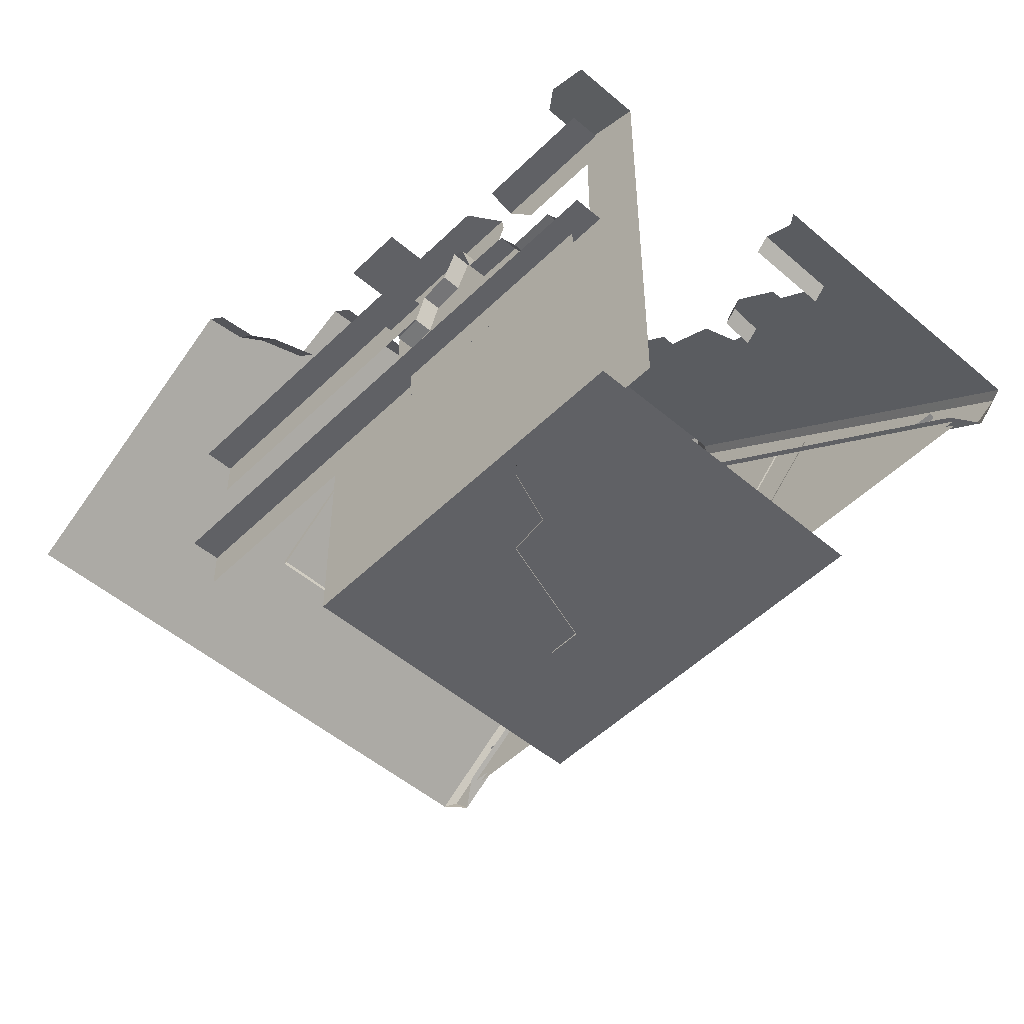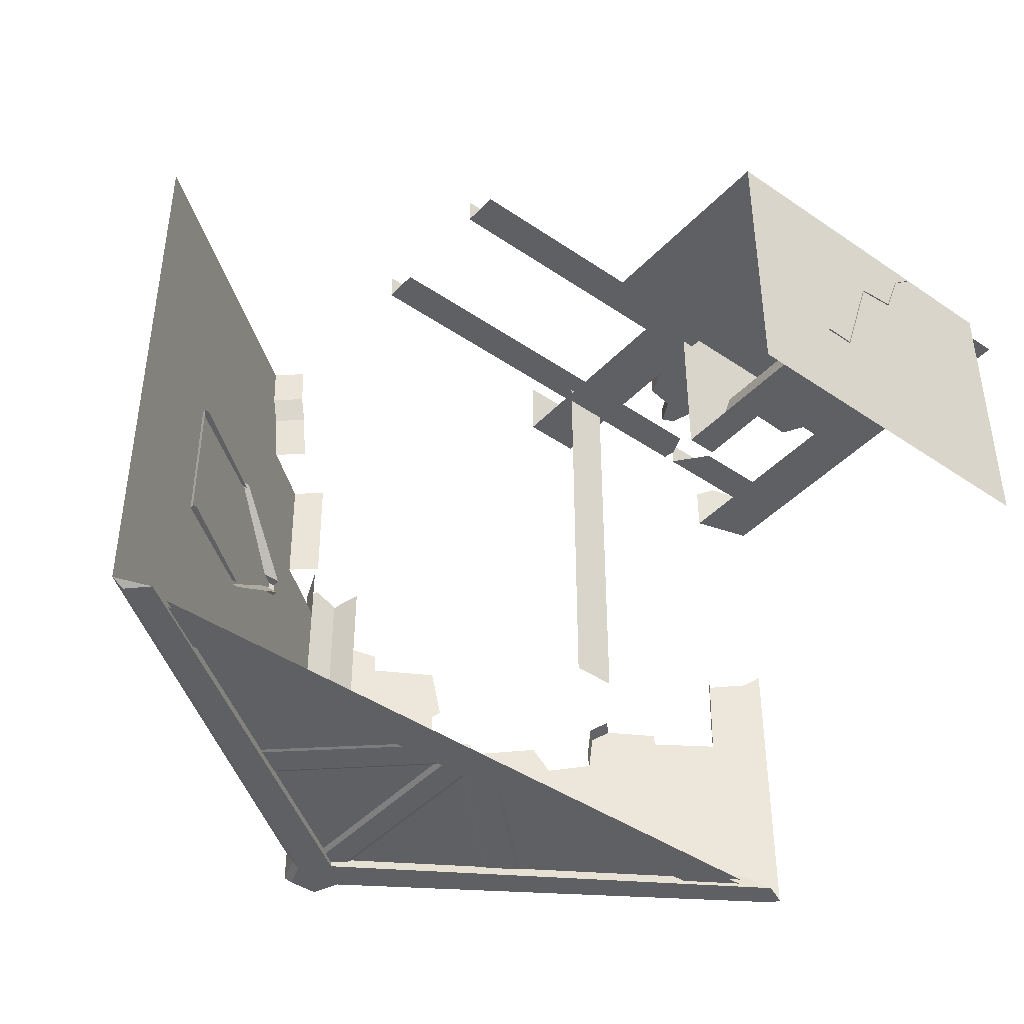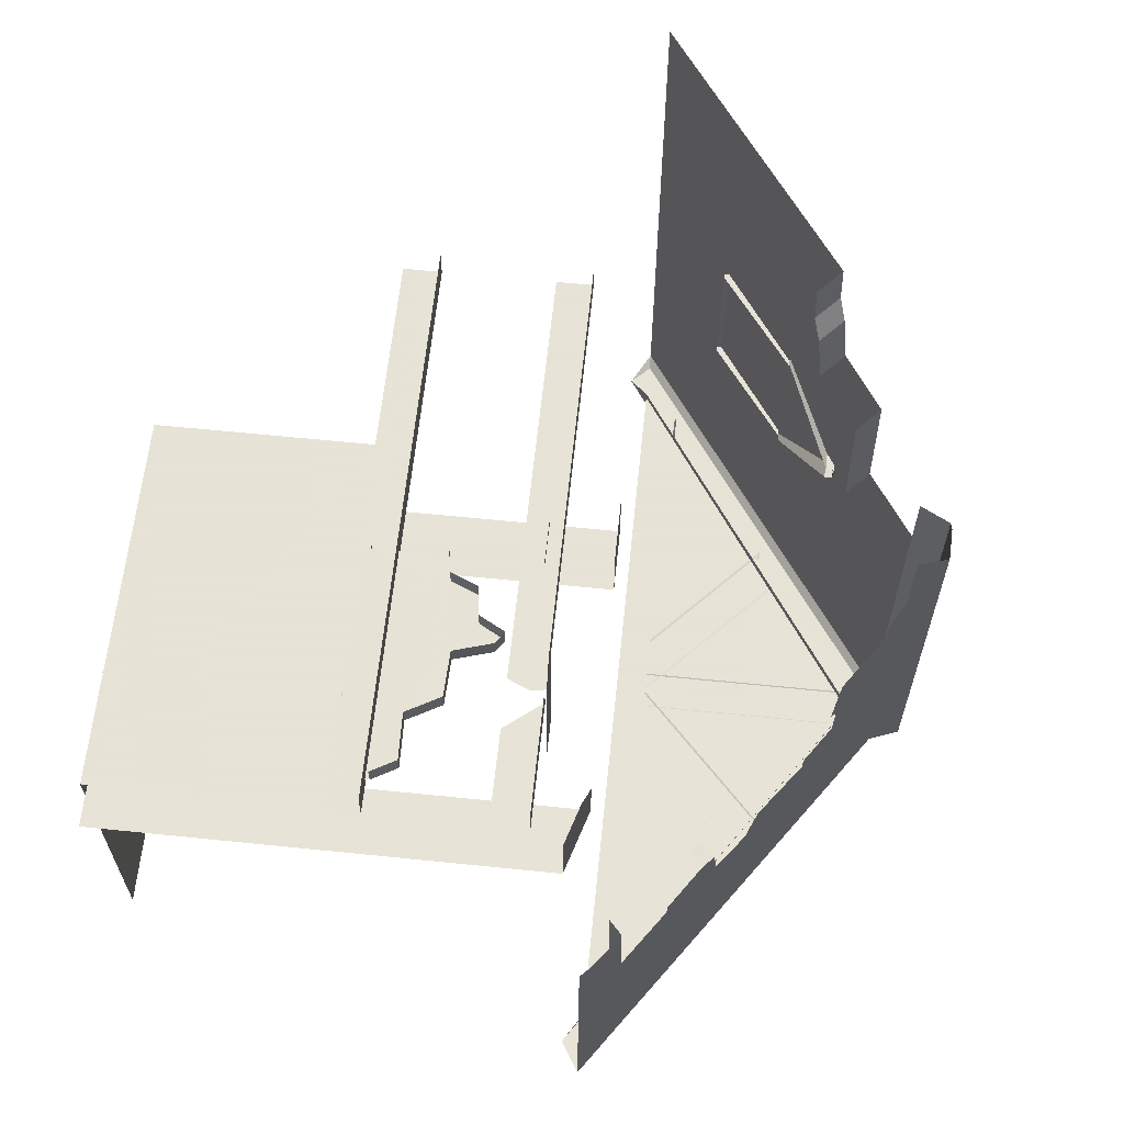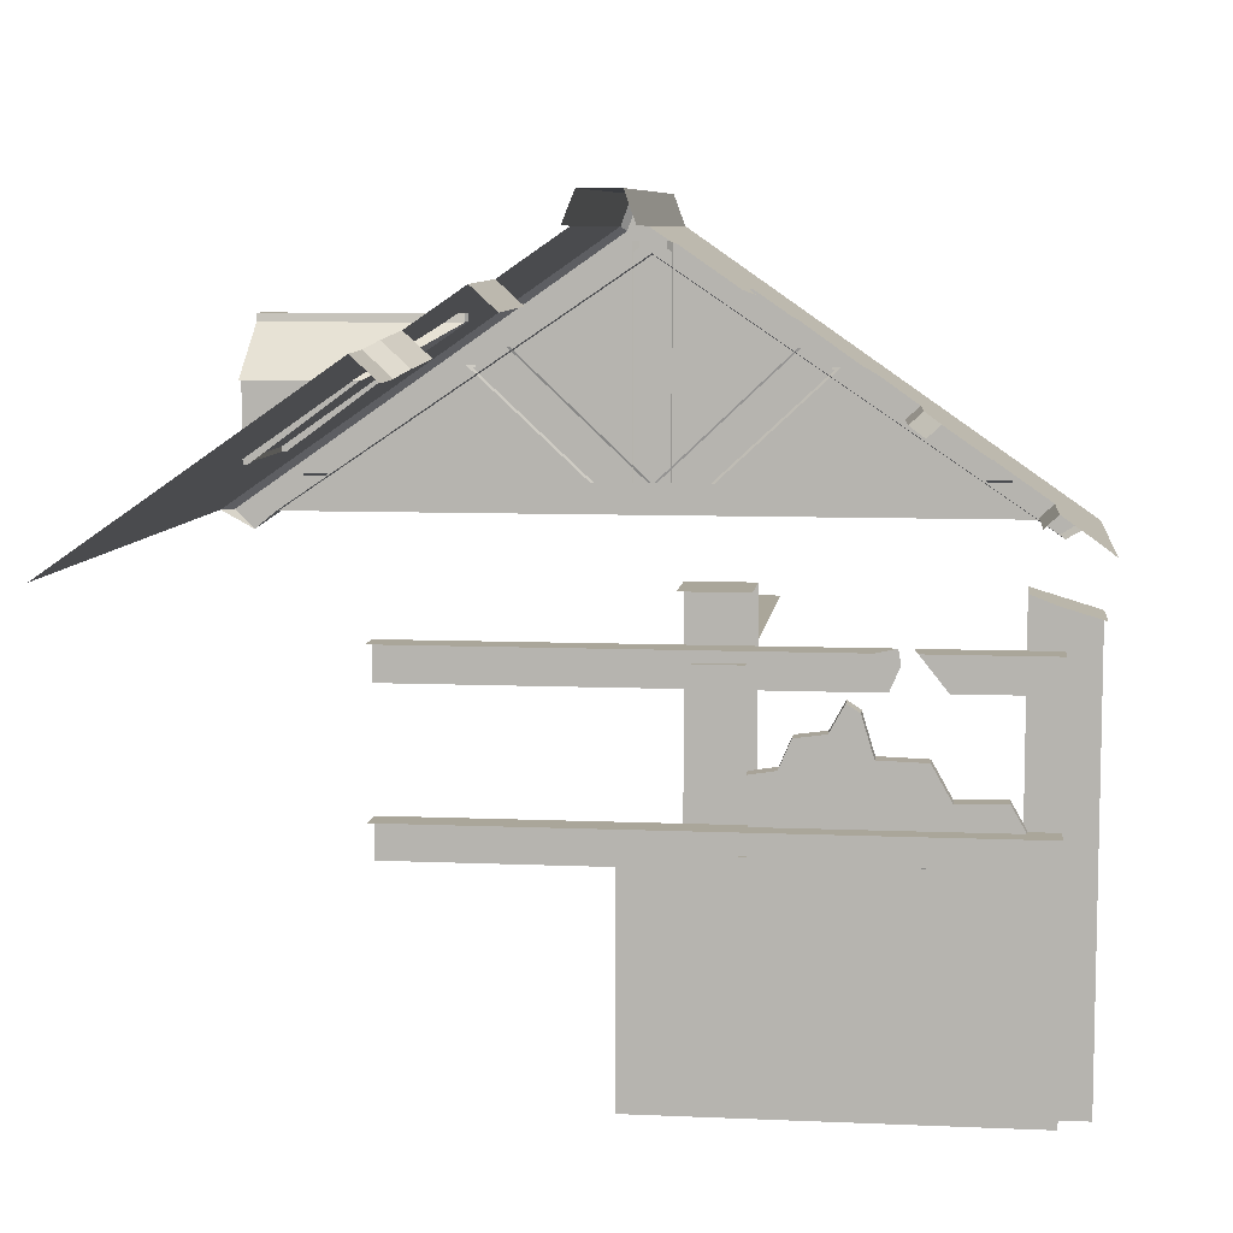
<metadata>
{"format":"obj","ext":"obj","renderer":"f3d","projection":"perspective","resolution":1024,"background":"white","views":[{"elev":-50.4,"azim":46.9,"up":"+Y"},{"elev":-42.9,"azim":-39.1,"up":"+Z"},{"elev":62.8,"azim":95.9,"up":"+Z"},{"elev":7.8,"azim":6.9,"up":"+Y"}]}
</metadata>
<code>
g obj_roof_broken_red
v 2.704e-05 -0.004139 -1.497
v 2.704e-05 0.9332 -1.497
v -1.307 -0.004139 -1.497
v 2.704e-05 -0.004139 -1.497
v 1.307 -0.004139 -1.497
v 2.704e-05 0.9332 -1.497
v -1.114 0.6806 -0.543
v -1.114 0.7077 -0.5388
v -1.125 0.6511 -0.5139
v -1.114 0.7077 -0.4889
v -1.125 0.6511 -0.5139
v -1.114 0.7077 -0.5388
v -1.114 0.6806 -0.4847
v -1.125 0.6511 -0.5139
v -1.114 0.7077 -0.4889
v 1.396 -0.07259 -1.532
v 1.375 -0.05861 -1.532
v 1.307 -0.004137 -1.476
v 0.6877 0.4061 -1.532
v 1.375 -0.05861 -1.532
v 0.6533 0.4388 -1.476
v -4.763e-06 0.8708 -1.532
v 5.071e-06 0.8818 -1.476
v -1.396 -0.07259 -1.532
v -1.465 -0.002546 -1.532
v -1.511 -0.004137 -1.507
v -1.11 0.5138 -0.3165
v -1.11 0.5138 -0.7112
v -1.104 0.6527 -0.5139
v -1.11 0.2591 -0.2682
v -1.11 0.5138 -0.2682
v -1.11 0.2591 -0.7595
v -1.11 0.5138 -0.7595
v -1.093 0.2591 -0.7595
v -0.7464 0.5138 -0.7595
v -1.11 0.5138 -0.7595
v -1.11 0.2591 -0.7595
v -1.11 0.5138 -0.2682
v -0.7464 0.5138 -0.2682
v -1.093 0.2591 -0.2682
v -1.11 0.2591 -0.2682
v 2.704e-05 -0.001565 -1.518
v 1.379 -0.001565 -1.518
v 1.215 0.1184 -1.518
v 2.704e-05 0.1184 -1.518
v 2.704e-05 -0.001565 -1.518
v -1.215 0.1184 -1.518
v -1.379 -0.001565 -1.518
v 2.704e-05 0.1184 -1.518
v 1.215 0.1184 -1.518
v 2.704e-05 0.1264 -1.497
v 2.704e-05 0.1184 -1.518
v 1.215 0.1264 -1.497
v 2.704e-05 0.1184 -1.518
v -1.215 0.1264 -1.497
v -1.215 0.1184 -1.518
v 2.704e-05 0.1264 -1.497
v -0.04662 0.1057 -1.509
v 0.04667 0.9221 -1.509
v -0.04662 0.9221 -1.509
v 0.04667 0.1057 -1.509
v 0.04667 0.1057 -1.509
v 0.0684 0.9221 -1.495
v 0.04667 0.9221 -1.509
v 0.0684 0.1057 -1.495
v -0.04662 0.9221 -1.509
v -0.06834 0.9221 -1.495
v -0.04662 0.1057 -1.509
v -0.06834 0.1057 -1.495
v -0.5141 0.566 -1.501
v -0.6106 0.503 -1.501
v -0.1843 0.1057 -1.501
v -0.02808 0.1057 -1.501
v -0.6106 0.503 -1.501
v -0.6399 0.503 -1.495
v -0.2136 0.1057 -1.495
v -0.1843 0.1057 -1.501
v -0.02808 0.1057 -1.501
v -0.4891 0.566 -1.495
v -0.5141 0.566 -1.501
v -0.003164 0.1057 -1.495
v 0.1843 0.1057 -1.501
v 0.6106 0.503 -1.501
v 0.5141 0.566 -1.501
v 0.02813 0.1057 -1.501
v 0.2124 0.1057 -1.495
v 0.6387 0.503 -1.495
v 0.6106 0.503 -1.501
v 0.1843 0.1057 -1.501
v 0.00629 0.1057 -1.495
v 0.02813 0.1057 -1.501
v 0.4923 0.566 -1.495
v 0.5141 0.566 -1.501
v -1.114 0.6806 -0.543
v -1.125 0.5138 -0.7088
v -1.114 0.5138 -0.7788
v -1.125 0.6511 -0.5139
v -1.114 0.6806 -0.543
v -1.114 0.5138 -0.7788
v -0.7399 0.5138 -0.7788
v -0.4653 0.6806 -0.543
v -1.114 0.7077 -0.5388
v -0.4653 0.7077 -0.5388
v -0.4653 0.7077 -0.4889
v -1.114 0.7077 -0.4889
v -0.4653 0.6806 -0.543
v -0.4653 0.7077 -0.5388
v -1.114 0.6806 -0.543
v -1.114 0.7077 -0.5388
v -1.114 0.5138 -0.2489
v -1.125 0.5138 -0.319
v -1.114 0.6806 -0.4847
v -1.125 0.6511 -0.5139
v -1.114 0.6806 -0.4847
v -0.4653 0.6806 -0.4847
v -0.7399 0.5138 -0.2489
v -1.114 0.5138 -0.2489
v -0.4653 0.7077 -0.4889
v -1.114 0.6806 -0.4847
v -1.114 0.7077 -0.4889
v -0.4653 0.6806 -0.4847
v -4.763e-06 1.054 -1.532
v 0.09132 0.9553 -1.532
v 0.05276 1.054 -1.532
v -4.763e-06 0.8708 -1.532
v 0.6877 0.4061 -1.532
v 0.7779 0.4764 -1.532
v 1.375 -0.05861 -1.532
v 1.465 -0.002546 -1.532
v -0.09133 0.9553 -1.532
v -0.05277 1.054 -1.532
v -0.6981 0.3991 -1.532
v -0.7779 0.4764 -1.532
v -1.396 -0.07259 -1.532
v -1.465 -0.002546 -1.532
v -4.763e-06 1.079 -1.507
v 0.05276 1.054 -1.532
v 0.07016 1.079 -1.507
v -4.763e-06 1.054 -1.532
v -0.05277 1.054 -1.532
v -0.07017 1.079 -1.507
v 0.1096 0.9723 -1.507
v 0.07016 1.079 -1.507
v 0.05276 1.054 -1.532
v 0.09132 0.9553 -1.532
v 0.1096 0.9723 -1.507
v 0.09132 0.9553 -1.532
v 0.7779 0.4764 -1.532
v 0.8101 0.4841 -1.507
v 1.465 -0.002546 -1.532
v 1.51 -0.004137 -1.507
v 1.465 -0.002546 -1.532
v 1.375 -0.05861 -1.532
v 1.396 -0.07259 -1.532
v 1.51 -0.004137 -1.507
v -0.8101 0.4841 -1.507
v -1.511 -0.004137 -1.507
v -1.465 -0.002546 -1.532
v -0.7779 0.4764 -1.532
v -0.1097 0.9723 -1.507
v -0.09133 0.9553 -1.532
v -0.1097 0.9723 -1.507
v -0.09133 0.9553 -1.532
v -0.05277 1.054 -1.532
v -0.07017 1.079 -1.507
v 0.07016 1.079 -0.07427
v 0.04472 1.079 -0.05867
v -4.763e-06 1.079 -0.04276
v -4.763e-06 1.079 -1.507
v 0.07016 1.079 -1.507
v -0.07017 1.079 -0.08033
v -0.07017 1.079 -1.507
v -0.02386 1.079 -0.03428
v -0.07017 1.079 -0.08033
v -0.1097 0.9723 -0.05146
v -0.1097 0.9723 -0.2685
v -0.07017 1.079 -1.507
v -0.1097 0.9723 -1.507
v -1.511 -0.004137 0.5368
v -0.5989 0.6313 0.5368
v -0.6002 0.6303 0.5618
v -1.511 -0.004137 0.5618
v -0.3331 0.8165 -0.258
v -0.1097 0.9723 -1.507
v -0.1097 0.9723 -0.2685
v -0.8101 0.4841 -1.507
v -0.5289 0.6801 0.1733
v -0.3427 0.8099 0.157
v -0.5593 0.6589 0.3362
v -1.511 -0.004137 -1.507
v -0.5924 0.6358 0.4202
v -0.5989 0.6313 0.5368
v -1.511 -0.004137 0.5368
v 0.9809 0.365 -0.7272
v 1.136 0.257 -0.7765
v 1.135 0.2573 -0.7342
v 0.9253 0.4038 -0.7692
v 0.9133 0.4121 -0.9003
v 1.51 -0.004137 -1.507
v 1.333 0.1197 -0.7745
v 1.46 0.03123 -0.4452
v 1.337 0.1166 -0.467
v 1.51 -0.004137 -0.4018
v 0.8101 0.4841 -1.507
v 0.7781 0.5064 -0.9328
v 0.7276 0.5415 -0.8318
v 0.1096 0.9723 -1.507
v 0.5196 0.6865 -0.8692
v 0.3888 0.7777 -0.812
v 0.5206 0.6859 -0.8197
v 0.3852 0.7802 -0.6897
v 0.1871 0.9183 -0.4573
v 0.4124 0.7612 -0.6623
v 0.3826 0.782 -0.4686
v 0.1845 0.9201 -0.3842
v 0.1096 0.9723 -0.3532
v 0.1096 0.9723 -0.3532
v 0.07016 1.079 -1.507
v 0.1096 0.9723 -1.507
v 0.07016 1.079 -0.07427
v 0.083 1.044 -0.06365
v 0.1096 0.9723 -0.05597
v 1.435 -1.505 0.3209
v 1.435 -0.06477 0.3209
v 1.228 -0.00255 0.3209
v 1.228 -1.505 0.3209
v 0.2857 -0.002551 0.5476
v 0.2857 -0.00255 0.3209
v 0.4921 -0.00255 0.3209
v 0.4921 -0.002551 0.5476
v 0.4921 -1.505 0.3209
v 0.4921 -0.00255 0.3209
v 0.2857 -0.00255 0.3209
v 0.2857 -1.505 0.3209
v 0.6941 -0.3968 0.4107
v 0.783 -0.3381 0.4107
v 0.7415 -0.3109 0.4107
v 0.8216 -0.4655 0.4107
v 0.5577 -0.5007 0.4107
v 0.5963 -0.4104 0.4107
v 0.8929 -0.7763 0.4107
v 0.9729 -0.4707 0.4107
v 1.035 -0.5815 0.4107
v 1.188 -0.577 0.4107
v 0.4717 -0.7763 0.4107
v 0.4717 -0.5143 0.4107
v 1.234 -0.7763 0.4107
v 1.234 -0.6583 0.4107
v 0.5577 -0.5007 0.4107
v 0.5577 -0.5007 0.4723
v 0.4717 -0.5143 0.4723
v 0.4717 -0.5143 0.4107
v 0.5963 -0.4104 0.4107
v 0.5963 -0.4104 0.4723
v 0.5577 -0.5007 0.4723
v 0.5577 -0.5007 0.4107
v 0.6941 -0.3968 0.4107
v 0.6941 -0.3968 0.4723
v 0.5963 -0.4104 0.4723
v 0.5963 -0.4104 0.4107
v 0.7415 -0.3109 0.4107
v 0.7415 -0.3109 0.4723
v 0.6941 -0.3968 0.4723
v 0.6941 -0.3968 0.4107
v 0.783 -0.3381 0.4107
v 0.783 -0.3381 0.4723
v 0.7415 -0.3109 0.4723
v 0.7415 -0.3109 0.4107
v 0.8216 -0.4655 0.4107
v 0.8216 -0.4655 0.4723
v 0.783 -0.3381 0.4723
v 0.783 -0.3381 0.4107
v 0.9729 -0.4707 0.4107
v 0.9729 -0.4707 0.4723
v 0.8216 -0.4655 0.4723
v 0.8216 -0.4655 0.4107
v 1.035 -0.5815 0.4107
v 1.035 -0.5815 0.4723
v 0.9729 -0.4707 0.4723
v 0.9729 -0.4707 0.4107
v 1.188 -0.577 0.4107
v 1.188 -0.577 0.4723
v 1.035 -0.5815 0.4723
v 1.035 -0.5815 0.4107
v 1.234 -0.6583 0.4107
v 1.234 -0.6583 0.4723
v 1.188 -0.577 0.4723
v 1.188 -0.577 0.4107
v 1.336 -1.505 0.4107
v 1.336 -0.7794 0.4107
v 0.1042 -0.7794 0.4107
v 0.1042 -1.505 0.4107
v 1.332 -0.6725 0.4845
v -0.5821 -0.6725 0.4845
v -0.5821 -0.6725 0.3841
v 1.332 -0.6725 0.3841
v 1.332 -0.6725 0.3841
v -0.5821 -0.6725 0.3841
v -0.5821 -0.8012 0.3841
v 1.332 -0.8012 0.3841
v -0.3331 0.8165 -0.258
v -0.2466 0.7368 -0.258
v -0.2562 0.7301 0.157
v -0.3427 0.8099 0.157
v -0.5289 0.6801 0.1733
v -0.4424 0.6003 0.1733
v -0.4727 0.5792 0.3362
v -0.5593 0.6589 0.3362
v -0.5593 0.6589 0.3362
v -0.4727 0.5792 0.3362
v -0.5059 0.5561 0.4202
v -0.5924 0.6358 0.4202
v -0.5924 0.6358 0.4202
v -0.5059 0.5561 0.4202
v -0.5123 0.5516 0.5368
v -0.5989 0.6313 0.5368
v -0.5137 0.5506 0.5618
v -0.6002 0.6303 0.5618
v 0.9253 0.4038 -0.7692
v 0.8776 0.3591 -0.7692
v 0.8655 0.3675 -0.9003
v 0.9133 0.4121 -0.9003
v 0.9809 0.365 -0.7272
v 0.9332 0.3203 -0.7272
v 0.8776 0.3591 -0.7692
v 0.9253 0.4038 -0.7692
v 1.337 0.1166 -0.467
v 1.29 0.07193 -0.467
v 1.285 0.07504 -0.7745
v 1.333 0.1197 -0.7745
v 0.1042 -1.505 0.4107
v 0.1042 -1.505 -0.6022
v 1.336 -1.505 -0.6022
v 1.336 -1.505 0.4107
v 1.332 -0.1707 0.4845
v 0.9368 -0.1707 0.4845
v 0.9223 -0.1707 0.3841
v 1.332 -0.1707 0.3841
v 1.332 -0.1707 0.3841
v 0.9223 -0.1707 0.3841
v 1.021 -0.2941 0.3841
v 1.332 -0.2941 0.3841
v -0.5821 -0.1707 0.3841
v 0.8794 -0.1707 0.3841
v 0.8174 -0.1707 0.4845
v -0.5821 -0.1707 0.4845
v 0.8551 -0.2941 0.3841
v 0.888 -0.2177 0.3841
v 0.8794 -0.1707 0.3841
v -0.5821 -0.1707 0.3841
v -0.5821 -0.2941 0.3841
v 0.4646 -0.2213 -1.093
v 0.4646 -0.2213 0.409
v 0.3132 -0.2213 0.409
v 0.3132 -0.2213 -1.093
v 0.4466 -0.7607 -0.2371
v 0.5568 -0.7607 -0.2371
v 0.684 -0.7607 0.1392
v 0.4466 -0.7607 0.4019
v 0.8224 -0.7607 0.1574
v 0.8923 -0.7607 0.3336
v 0.9712 -0.7607 0.4019
v 0.8923 -0.7607 0.3336
v 0.8224 -0.7607 0.1574
v 0.8224 -1.51 0.1574
v 0.8923 -1.51 0.3336
v 0.684 -0.7607 0.1392
v 0.684 -1.51 0.1392
v 0.8224 -1.51 0.1574
v 0.8224 -0.7607 0.1574
v 0.4466 -0.7607 -0.2371
v 0.4466 -1.51 -0.2371
v 0.5568 -1.51 -0.2371
v 0.5568 -0.7607 -0.2371
v 0.5568 -0.7607 -0.2371
v 0.5568 -1.51 -0.2371
v 0.684 -1.51 0.1392
v 0.684 -0.7607 0.1392
v 0.9712 -0.7607 0.4019
v 0.8923 -0.7607 0.3336
v 0.8923 -1.51 0.3336
v 0.9712 -1.51 0.4019
v 1.228 -0.00255 0.3209
v 1.435 -0.06477 0.3209
v 1.435 -0.06477 0.5476
v 1.228 -0.00255 0.4936
v 1.302 -0.0248 0.5476
v -1.307 -0.004137 -1.476
v -1.286 0.009874 -1.476
v -0.643 0.4404 -1.504
v -1.396 -0.07259 -1.532
v -0.643 0.4458 -1.476
v -0.6981 0.3991 -1.532
v 5.071e-06 0.8818 -1.476
v -4.763e-06 0.8708 -1.532
g obj_roof_broken_red_0
f 3 2 1
f 6 5 4
f 9 8 7
f 12 11 10
f 15 14 13
f 18 17 16
f 20 18 19
f 18 21 19
f 19 21 22
f 21 23 22
f 26 25 24
f 29 28 27
f 30 27 28
f 30 31 27
f 28 32 30
f 33 32 28
f 36 35 34
f 34 37 36
f 40 39 38
f 38 41 40
f 44 43 42
f 42 45 44
f 48 47 46
f 49 46 47
f 52 51 50
f 51 53 50
f 56 55 54
f 55 57 54
f 60 59 58
f 61 58 59
f 64 63 62
f 65 62 63
f 68 67 66
f 68 69 67
f 72 71 70
f 70 73 72
f 76 75 74
f 74 77 76
f 80 79 78
f 81 78 79
f 84 83 82
f 82 85 84
f 88 87 86
f 86 89 88
f 92 91 90
f 91 92 93
f 96 95 94
f 95 97 94
f 100 99 98
f 98 101 100
f 104 103 102
f 102 105 104
f 108 107 106
f 107 108 109
f 112 111 110
f 112 113 111
f 116 115 114
f 114 117 116
f 120 119 118
f 119 121 118
f 124 123 122
f 123 125 122
f 125 123 126
f 123 127 126
f 126 127 128
f 127 129 128
f 125 130 122
f 130 131 122
f 125 132 130
f 132 133 130
f 132 134 133
f 134 135 133
f 138 137 136
f 137 139 136
f 139 140 136
f 140 141 136
f 144 143 142
f 145 144 142
f 148 147 146
f 149 148 146
f 150 148 149
f 151 150 149
f 154 153 152
f 155 154 152
f 158 157 156
f 159 158 156
f 159 156 160
f 161 159 160
f 164 163 162
f 165 164 162
f 168 167 166
f 169 168 166
f 170 169 166
f 171 168 169
f 169 172 171
f 171 173 168
f 176 175 174
f 176 174 177
f 178 176 177
f 181 180 179
f 182 181 179
f 185 184 183
f 184 186 183
f 183 186 187
f 188 183 187
f 187 186 189
f 186 190 189
f 190 191 189
f 192 191 190
f 193 192 190
f 196 195 194
f 195 197 194
f 197 195 198
f 198 195 199
f 199 195 200
f 201 199 200
f 202 201 200
f 203 199 201
f 204 198 199
f 205 198 204
f 206 205 204
f 207 206 204
f 206 207 208
f 207 209 208
f 209 210 208
f 211 209 207
f 212 211 207
f 213 211 212
f 214 213 212
f 215 212 207
f 216 215 207
f 219 218 217
f 218 220 217
f 220 221 217
f 222 217 221
f 225 224 223
f 226 225 223
f 229 228 227
f 230 229 227
f 233 232 231
f 234 233 231
f 237 236 235
f 236 238 235
f 235 238 239
f 240 235 239
f 239 238 241
f 238 242 241
f 242 243 241
f 241 243 244
f 239 241 245
f 246 239 245
f 247 241 244
f 248 247 244
f 251 250 249
f 252 251 249
f 255 254 253
f 256 255 253
f 259 258 257
f 260 259 257
f 263 262 261
f 264 263 261
f 267 266 265
f 268 267 265
f 271 270 269
f 272 271 269
f 275 274 273
f 276 275 273
f 279 278 277
f 280 279 277
f 283 282 281
f 284 283 281
f 287 286 285
f 288 287 285
f 291 290 289
f 292 291 289
f 295 294 293
f 296 295 293
f 299 298 297
f 300 299 297
f 303 302 301
f 304 303 301
f 307 306 305
f 308 307 305
f 311 310 309
f 312 311 309
f 315 314 313
f 316 315 313
f 317 315 316
f 318 317 316
f 321 320 319
f 322 321 319
f 325 324 323
f 326 325 323
f 329 328 327
f 330 329 327
f 333 332 331
f 334 333 331
f 337 336 335
f 338 337 335
f 341 340 339
f 342 341 339
f 345 344 343
f 346 345 343
f 349 348 347
f 347 350 349
f 347 351 350
f 354 353 352
f 355 354 352
f 358 357 356
f 359 358 356
f 360 358 359
f 361 360 359
f 362 361 359
f 365 364 363
f 366 365 363
f 369 368 367
f 370 369 367
f 373 372 371
f 374 373 371
f 377 376 375
f 378 377 375
f 381 380 379
f 382 381 379
f 385 384 383
f 383 386 385
f 386 387 385
f 390 389 388
f 390 388 391
f 389 390 392
f 391 393 390
f 392 390 394
f 390 393 395
f 390 395 394

</code>
